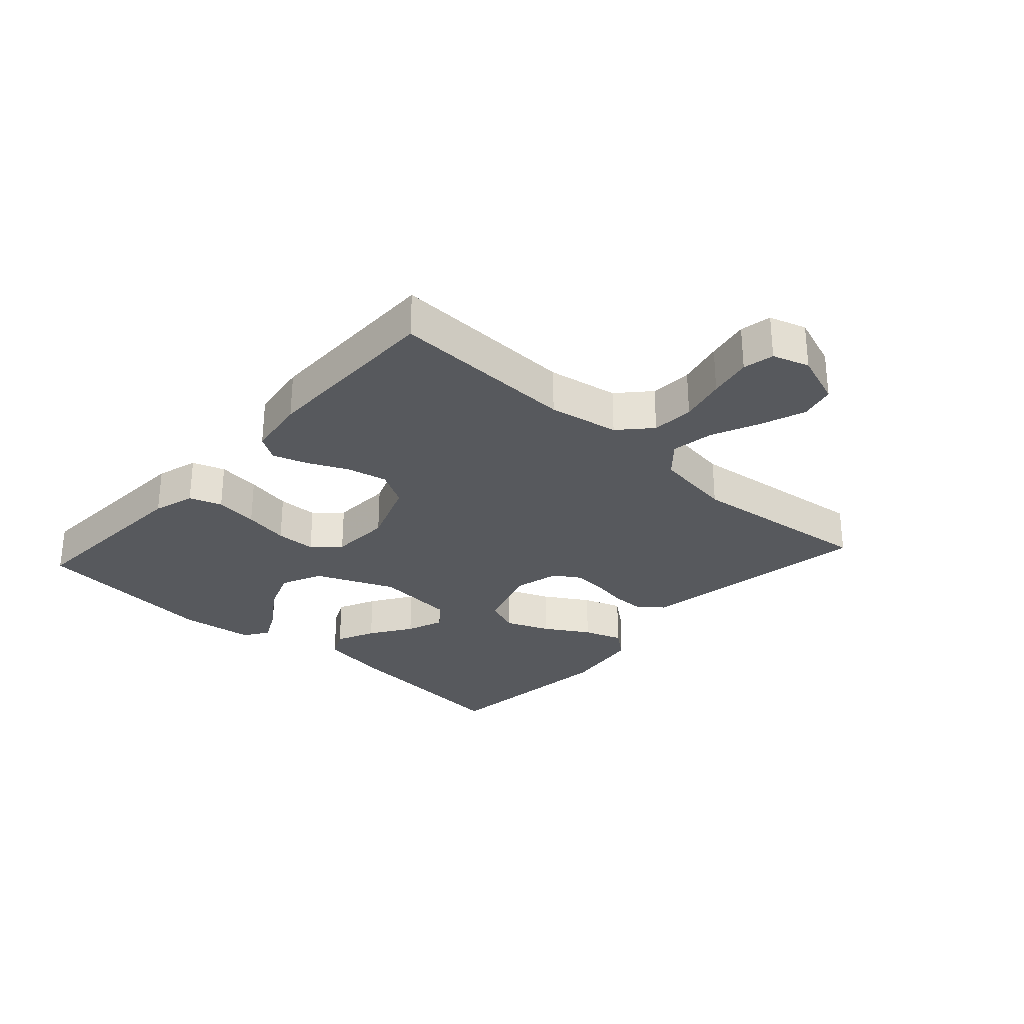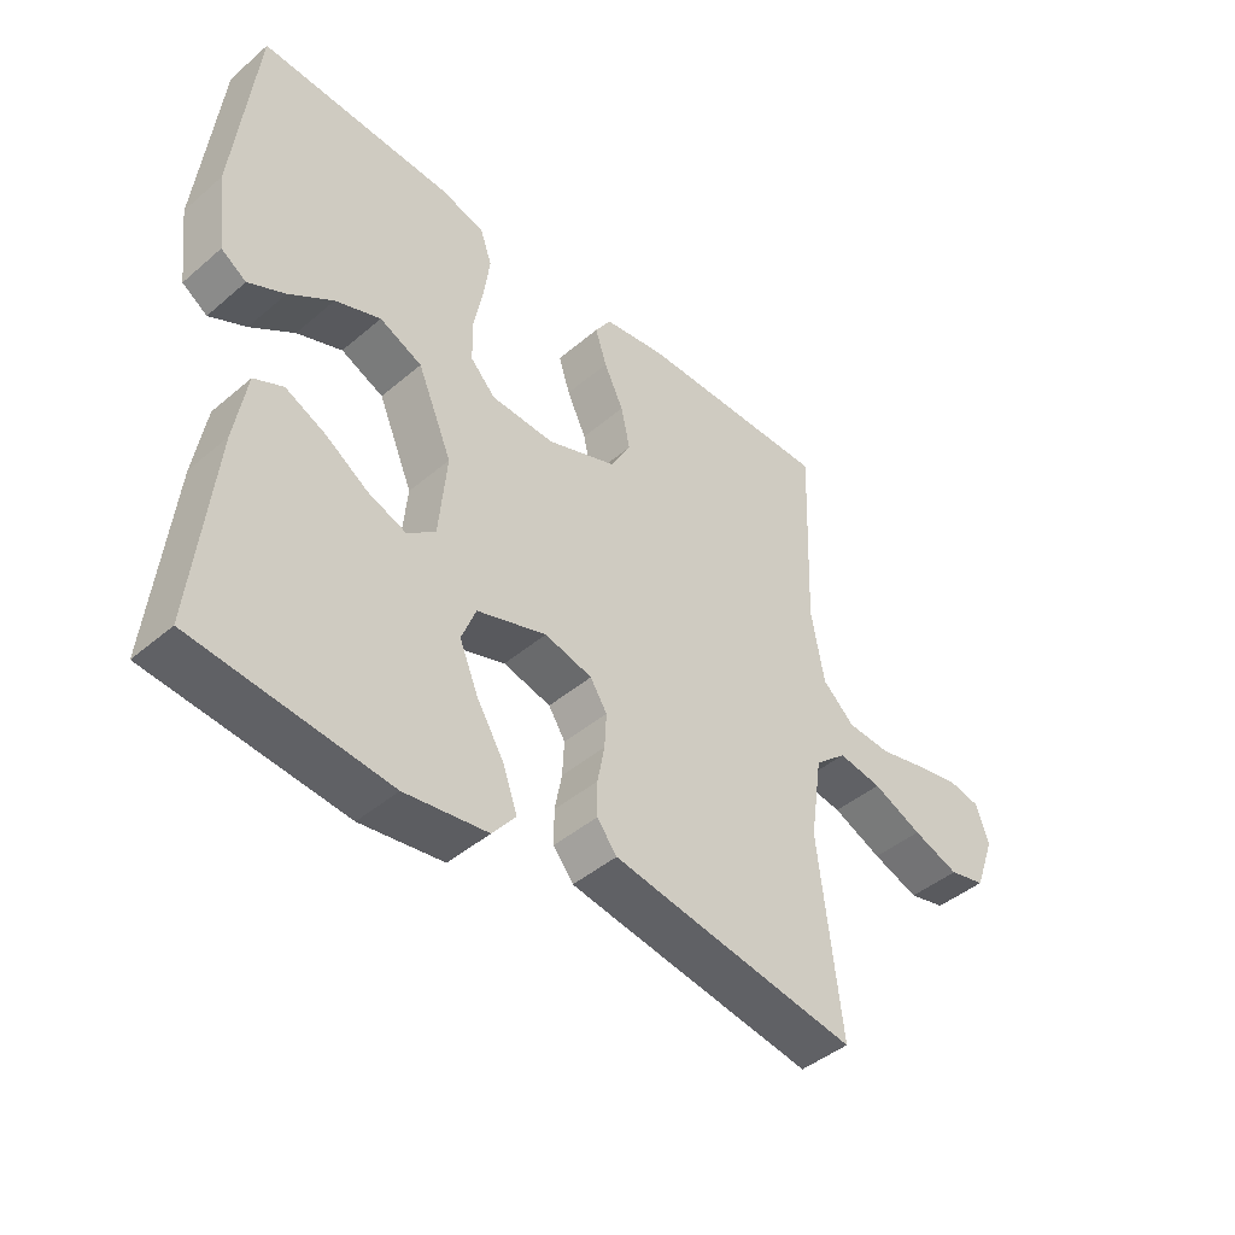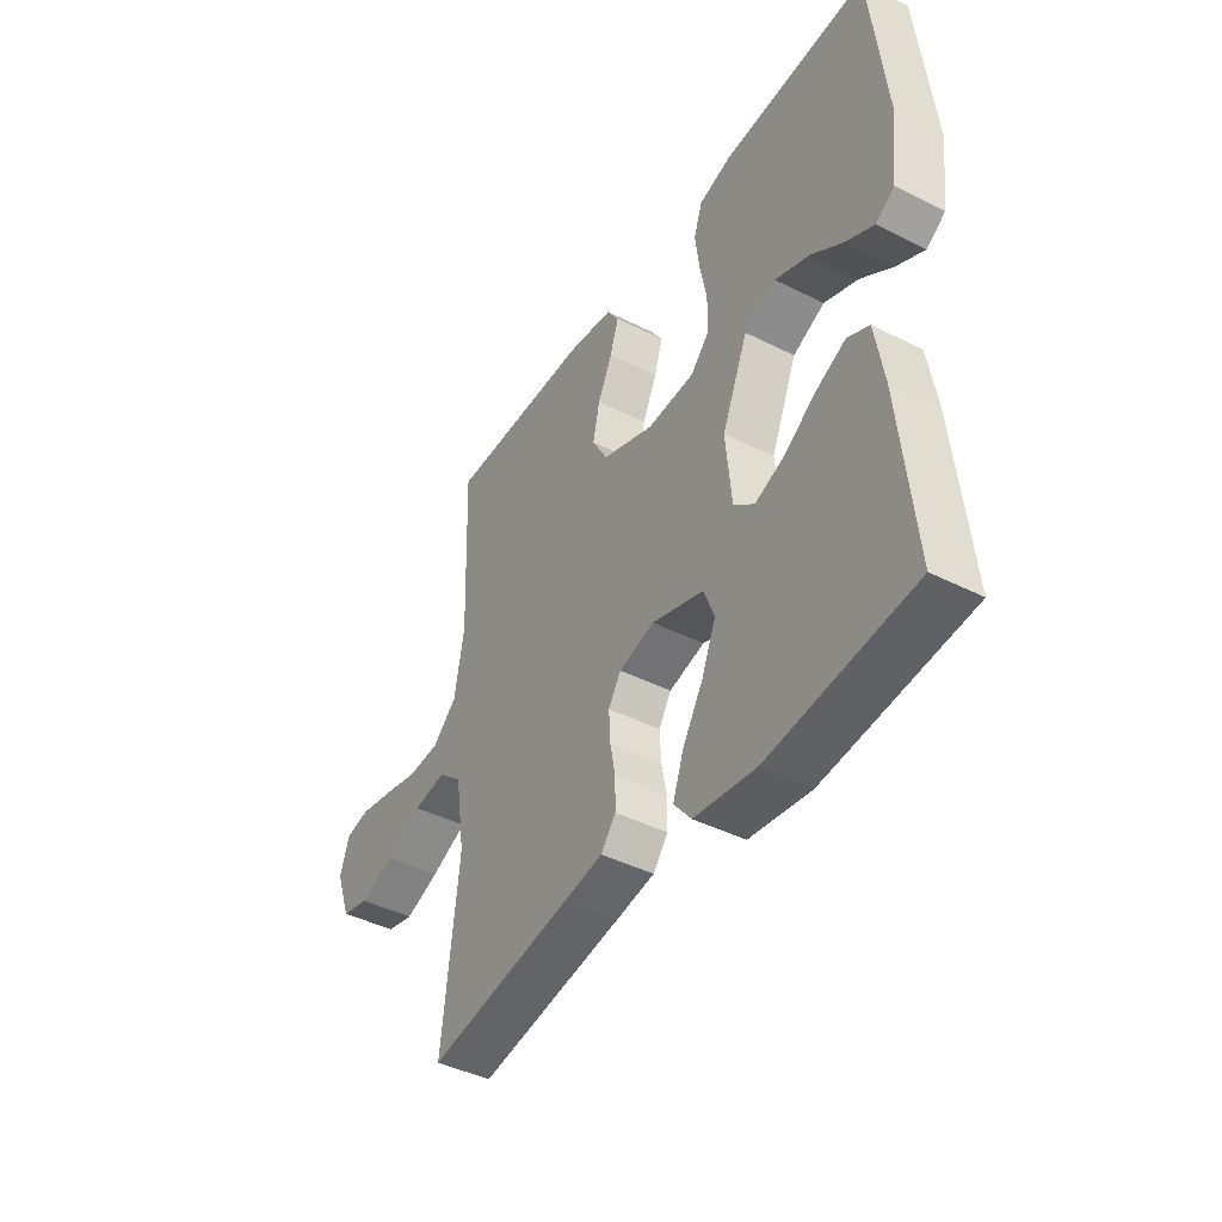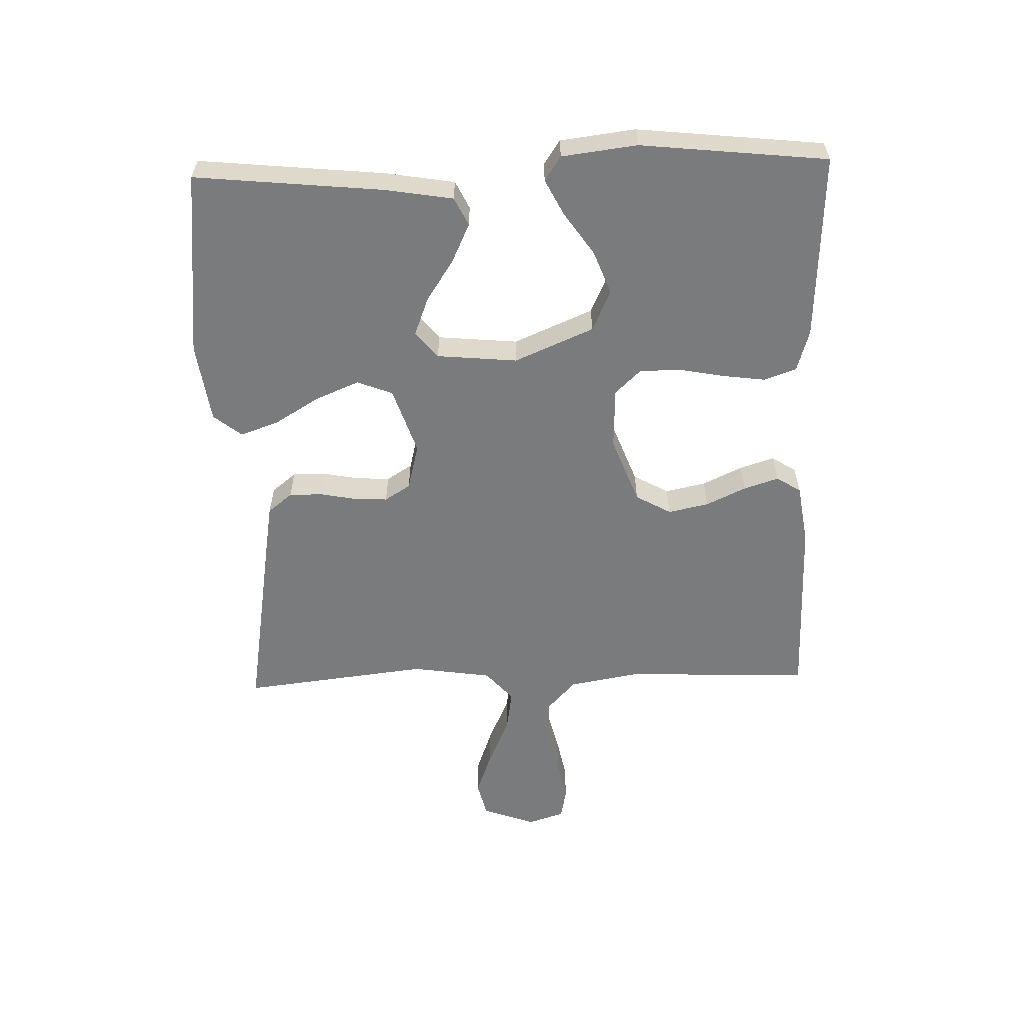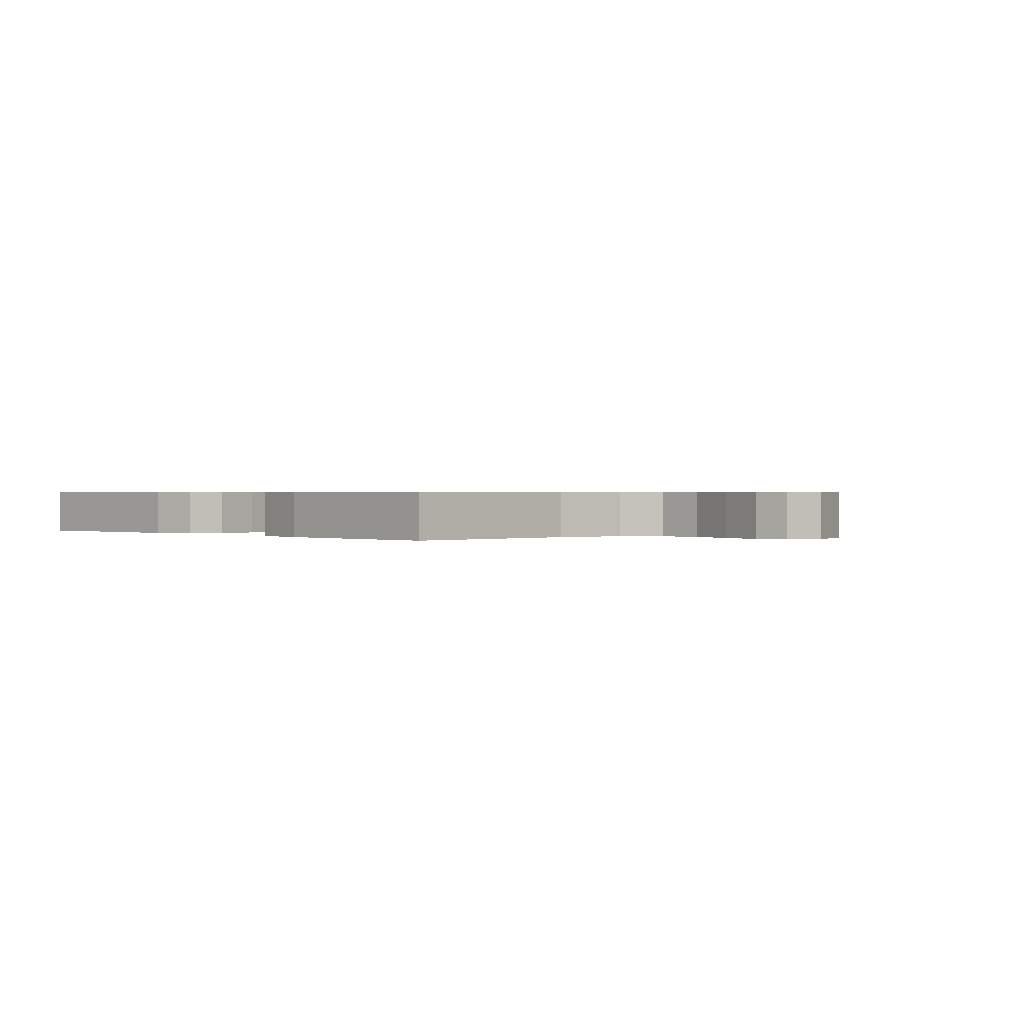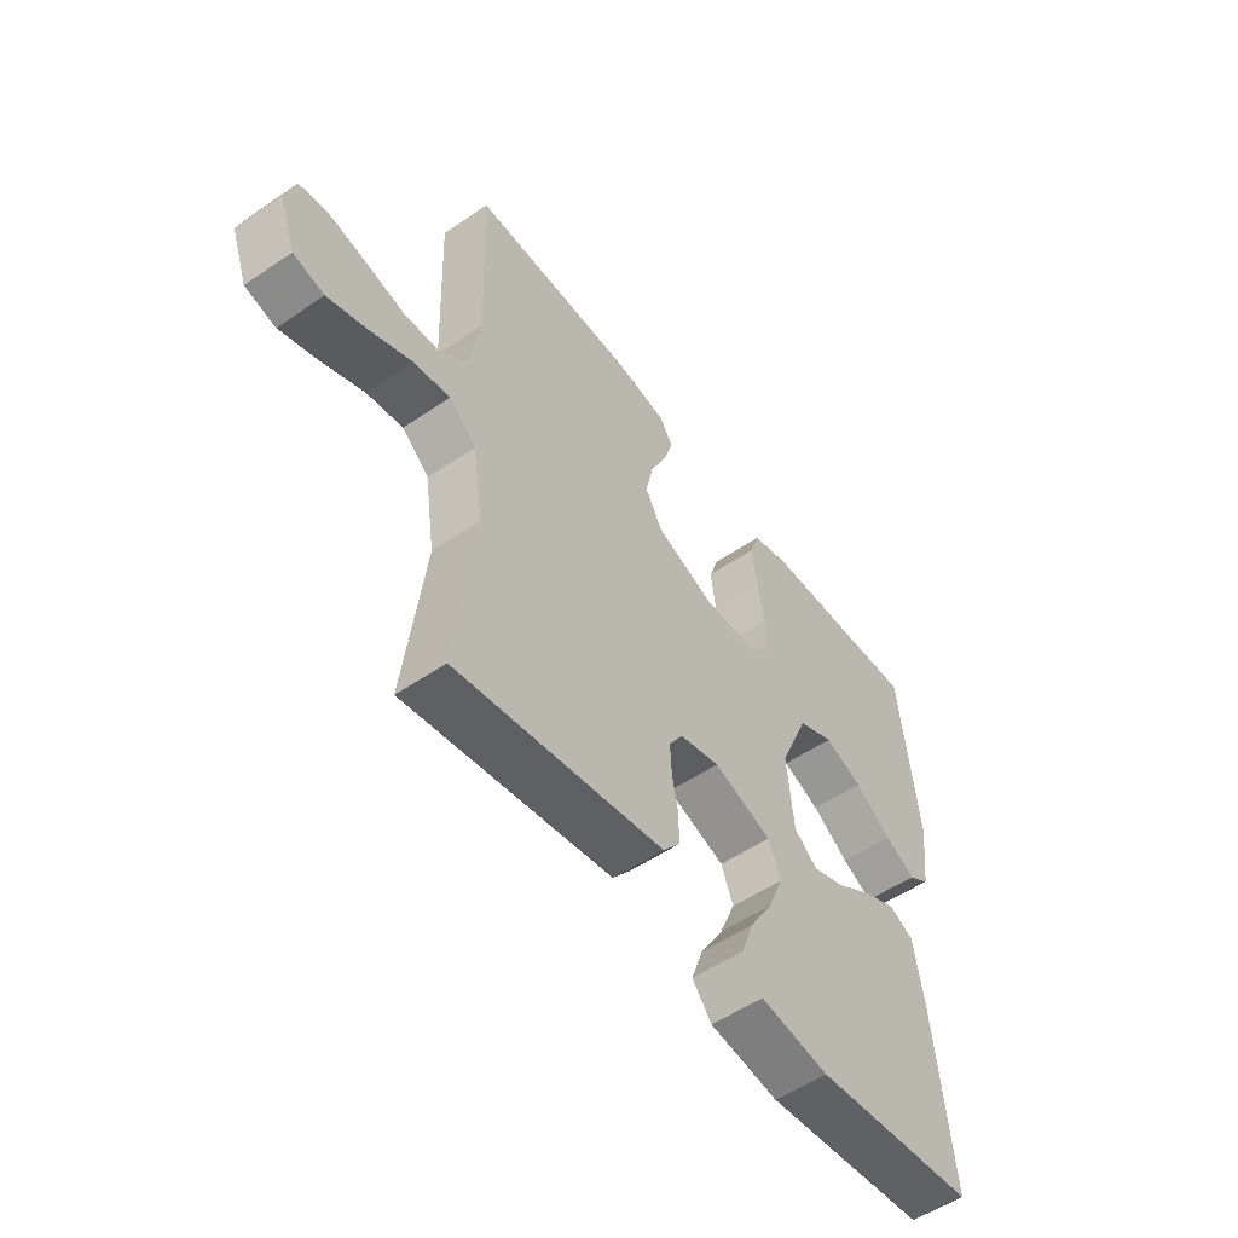
<metadata>
{"format":"obj","ext":"obj","renderer":"f3d","projection":"perspective","resolution":1024,"background":"white","views":[{"elev":-29.1,"azim":47.8,"up":"+Y"},{"elev":-44.1,"azim":-45.2,"up":"+Z"},{"elev":-42.8,"azim":-121.0,"up":"+Z"},{"elev":-58.3,"azim":-88.3,"up":"+Y"},{"elev":0.6,"azim":46.3,"up":"+Y"},{"elev":-53.6,"azim":126.1,"up":"+Z"}]}
</metadata>
<code>
v -0.5 0.07 -0.5
v -0.47 0.07 -0.2
v -0.452 0.07 -0.09
v -0.407 0.07 -0.068
v -0.345 0.07 -0.097
v -0.278 0.07 -0.141
v -0.218 0.07 -0.164
v -0.175 0.07 -0.129
v -0.163 0.07 0
v -0.217 0.07 0.127
v -0.283 0.07 0.157
v -0.353 0.07 0.13
v -0.421 0.07 0.083
v -0.478 0.07 0.054
v -0.517 0.07 0.08
v -0.532 0.07 0.2
v -0.5 0.07 0.5
v -0.2 0.07 0.485
v -0.133 0.07 0.465
v -0.115 0.07 0.413
v -0.124 0.07 0.344
v -0.138 0.07 0.271
v -0.137 0.07 0.206
v -0.098 0.07 0.165
v 0 0.07 0.161
v 0.108 0.07 0.202
v 0.14 0.07 0.259
v 0.126 0.07 0.324
v 0.096 0.07 0.388
v 0.078 0.07 0.444
v 0.103 0.07 0.483
v 0.2 0.07 0.498
v 0.5 0.07 0.5
v 0.489 0.07 0.2
v 0.509 0.07 0.087
v 0.559 0.07 0.041
v 0.627 0.07 0.037
v 0.701 0.07 0.055
v 0.77 0.07 0.069
v 0.82 0.07 0.059
v 0.839 0.07 0
v 0.808 0.07 -0.085
v 0.751 0.07 -0.099
v 0.679 0.07 -0.073
v 0.602 0.07 -0.039
v 0.534 0.07 -0.028
v 0.484 0.07 -0.072
v 0.465 0.07 -0.2
v 0.5 0.07 -0.5
v 0.2 0.07 -0.451
v 0.117 0.07 -0.437
v 0.086 0.07 -0.398
v 0.086 0.07 -0.345
v 0.097 0.07 -0.287
v 0.1 0.07 -0.233
v 0.074 0.07 -0.192
v 0 0.07 -0.173
v -0.108 0.07 -0.209
v -0.13 0.07 -0.266
v -0.101 0.07 -0.336
v -0.058 0.07 -0.407
v -0.036 0.07 -0.469
v -0.072 0.07 -0.514
v -0.2 0.07 -0.532
v -0.5 0 -0.5
v -0.47 0 -0.2
v -0.452 0 -0.09
v -0.407 0 -0.068
v -0.345 0 -0.097
v -0.278 0 -0.141
v -0.218 0 -0.164
v -0.175 0 -0.129
v -0.163 0 0
v -0.217 0 0.127
v -0.283 0 0.157
v -0.353 0 0.13
v -0.421 0 0.083
v -0.478 0 0.054
v -0.517 0 0.08
v -0.532 0 0.2
v -0.5 0 0.5
v -0.2 0 0.485
v -0.133 0 0.465
v -0.115 0 0.413
v -0.124 0 0.344
v -0.138 0 0.271
v -0.137 0 0.206
v -0.098 0 0.165
v 0 0 0.161
v 0.108 0 0.202
v 0.14 0 0.259
v 0.126 0 0.324
v 0.096 0 0.388
v 0.078 0 0.444
v 0.103 0 0.483
v 0.2 0 0.498
v 0.5 0 0.5
v 0.489 0 0.2
v 0.509 0 0.087
v 0.559 0 0.041
v 0.627 0 0.037
v 0.701 0 0.055
v 0.77 0 0.069
v 0.82 0 0.059
v 0.839 0 0
v 0.808 0 -0.085
v 0.751 0 -0.099
v 0.679 0 -0.073
v 0.602 0 -0.039
v 0.534 0 -0.028
v 0.484 0 -0.072
v 0.465 0 -0.2
v 0.5 0 -0.5
v 0.2 0 -0.451
v 0.117 0 -0.437
v 0.086 0 -0.398
v 0.086 0 -0.345
v 0.097 0 -0.287
v 0.1 0 -0.233
v 0.074 0 -0.192
v 0 0 -0.173
v -0.108 0 -0.209
v -0.13 0 -0.266
v -0.101 0 -0.336
v -0.058 0 -0.407
v -0.036 0 -0.469
v -0.072 0 -0.514
v -0.2 0 -0.532
f 4 5 6
f 3 4 6
f 2 3 6
f 1 2 6
f 64 1 6
f 63 64 6
f 62 63 6
f 61 62 6
f 60 61 6
f 59 60 6 7
f 58 59 7 8
f 57 58 8 9
f 56 57 9 10
f 52 53 54
f 51 52 54
f 50 51 54
f 49 50 54
f 48 49 54
f 47 48 54 55
f 46 47 55 56
f 43 44 45
f 42 43 45
f 41 42 45
f 40 41 45
f 39 40 45
f 38 39 45
f 37 38 45
f 36 37 45 46
f 46 56 10
f 36 46 10
f 35 36 10
f 32 33 34
f 31 32 34
f 30 31 34
f 29 30 34
f 28 29 34
f 27 28 34 35
f 20 21 22
f 19 20 22
f 18 19 22
f 17 18 22
f 16 17 22
f 15 16 22
f 14 15 22
f 12 13 14
f 12 14 22
f 11 12 22
f 10 11 22 23
f 26 27 35
f 25 26 35
f 24 25 35 10
f 10 23 24
f 70 69 68
f 70 68 67
f 70 67 66
f 70 66 65
f 70 65 128
f 70 128 127
f 70 127 126
f 70 126 125
f 70 125 124
f 71 70 124 123
f 72 71 123 122
f 73 72 122 121
f 74 73 121 120
f 118 117 116
f 118 116 115
f 118 115 114
f 118 114 113
f 118 113 112
f 119 118 112 111
f 120 119 111 110
f 109 108 107
f 109 107 106
f 109 106 105
f 109 105 104
f 109 104 103
f 109 103 102
f 109 102 101
f 110 109 101 100
f 74 120 110
f 74 110 100
f 74 100 99
f 98 97 96
f 98 96 95
f 98 95 94
f 98 94 93
f 98 93 92
f 99 98 92 91
f 86 85 84
f 86 84 83
f 86 83 82
f 86 82 81
f 86 81 80
f 86 80 79
f 86 79 78
f 78 77 76
f 86 78 76
f 86 76 75
f 87 86 75 74
f 99 91 90
f 99 90 89
f 74 99 89 88
f 88 87 74
f 1 65 66 2
f 2 66 67 3
f 3 67 68 4
f 4 68 69 5
f 5 69 70 6
f 6 70 71 7
f 7 71 72 8
f 8 72 73 9
f 9 73 74 10
f 10 74 75 11
f 11 75 76 12
f 12 76 77 13
f 13 77 78 14
f 14 78 79 15
f 15 79 80 16
f 16 80 81 17
f 17 81 82 18
f 18 82 83 19
f 19 83 84 20
f 20 84 85 21
f 21 85 86 22
f 22 86 87 23
f 23 87 88 24
f 24 88 89 25
f 25 89 90 26
f 26 90 91 27
f 27 91 92 28
f 28 92 93 29
f 29 93 94 30
f 30 94 95 31
f 31 95 96 32
f 32 96 97 33
f 33 97 98 34
f 34 98 99 35
f 35 99 100 36
f 36 100 101 37
f 37 101 102 38
f 38 102 103 39
f 39 103 104 40
f 40 104 105 41
f 41 105 106 42
f 42 106 107 43
f 43 107 108 44
f 44 108 109 45
f 45 109 110 46
f 46 110 111 47
f 47 111 112 48
f 48 112 113 49
f 49 113 114 50
f 50 114 115 51
f 51 115 116 52
f 52 116 117 53
f 53 117 118 54
f 54 118 119 55
f 55 119 120 56
f 56 120 121 57
f 57 121 122 58
f 58 122 123 59
f 59 123 124 60
f 60 124 125 61
f 61 125 126 62
f 62 126 127 63
f 63 127 128 64
f 64 128 65 1

</code>
